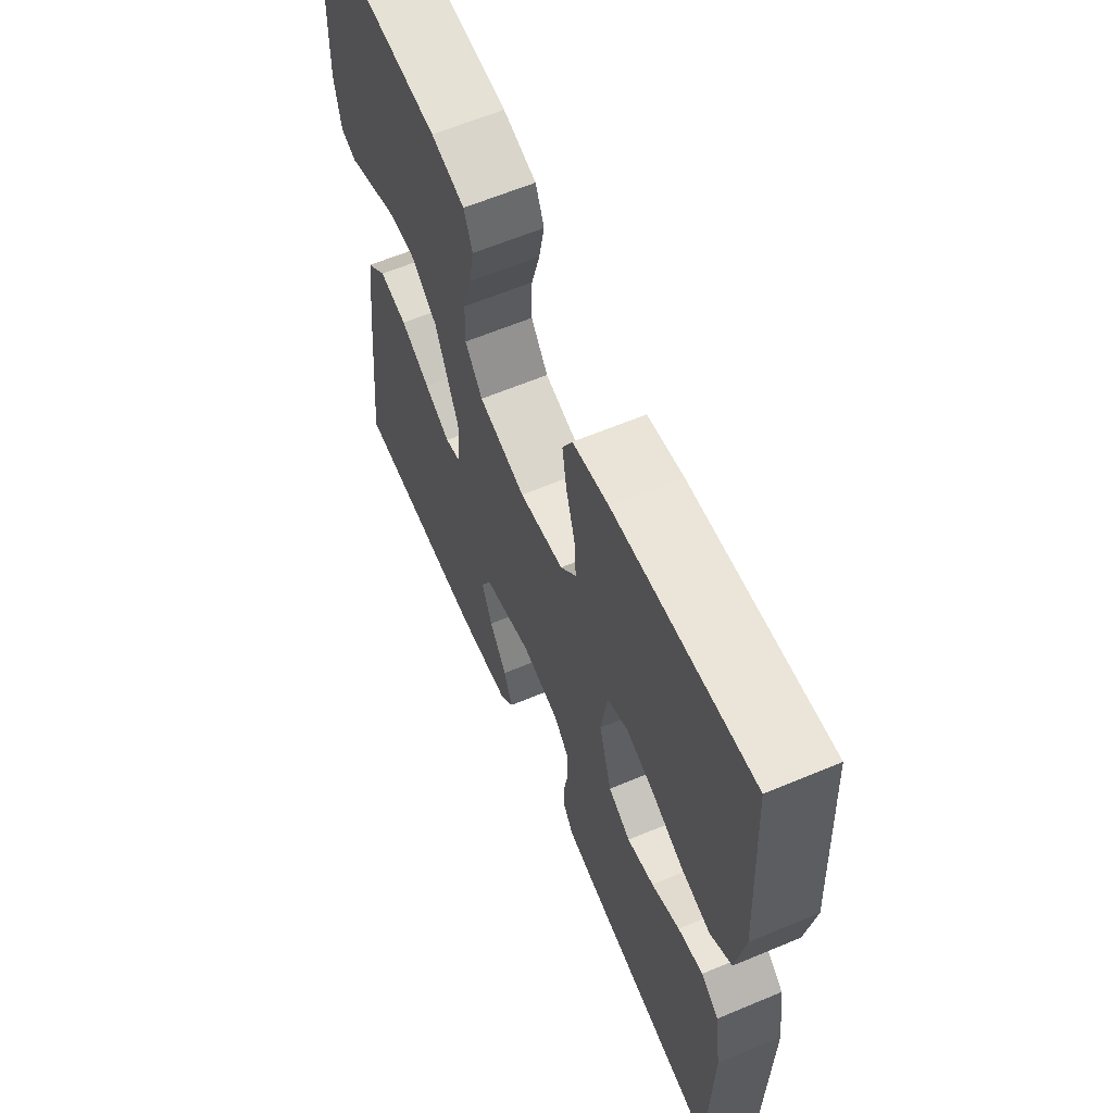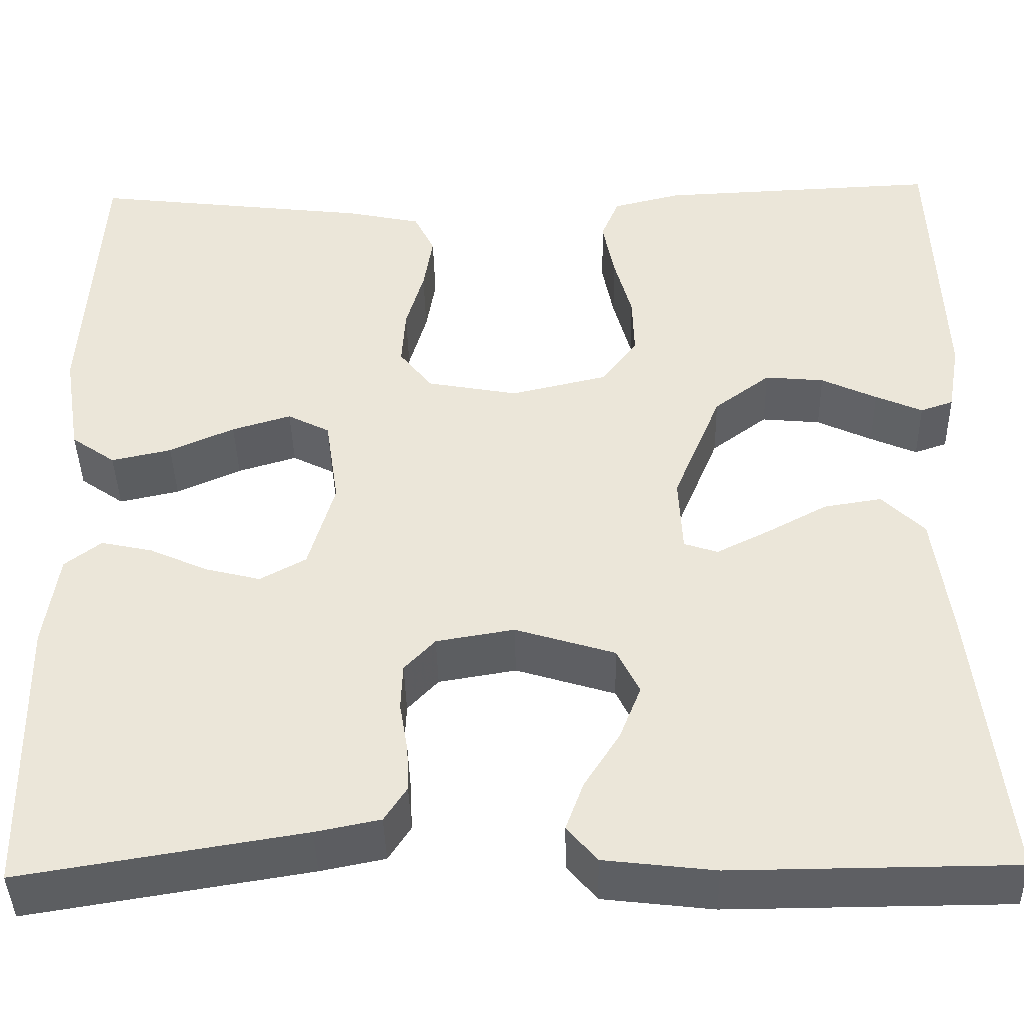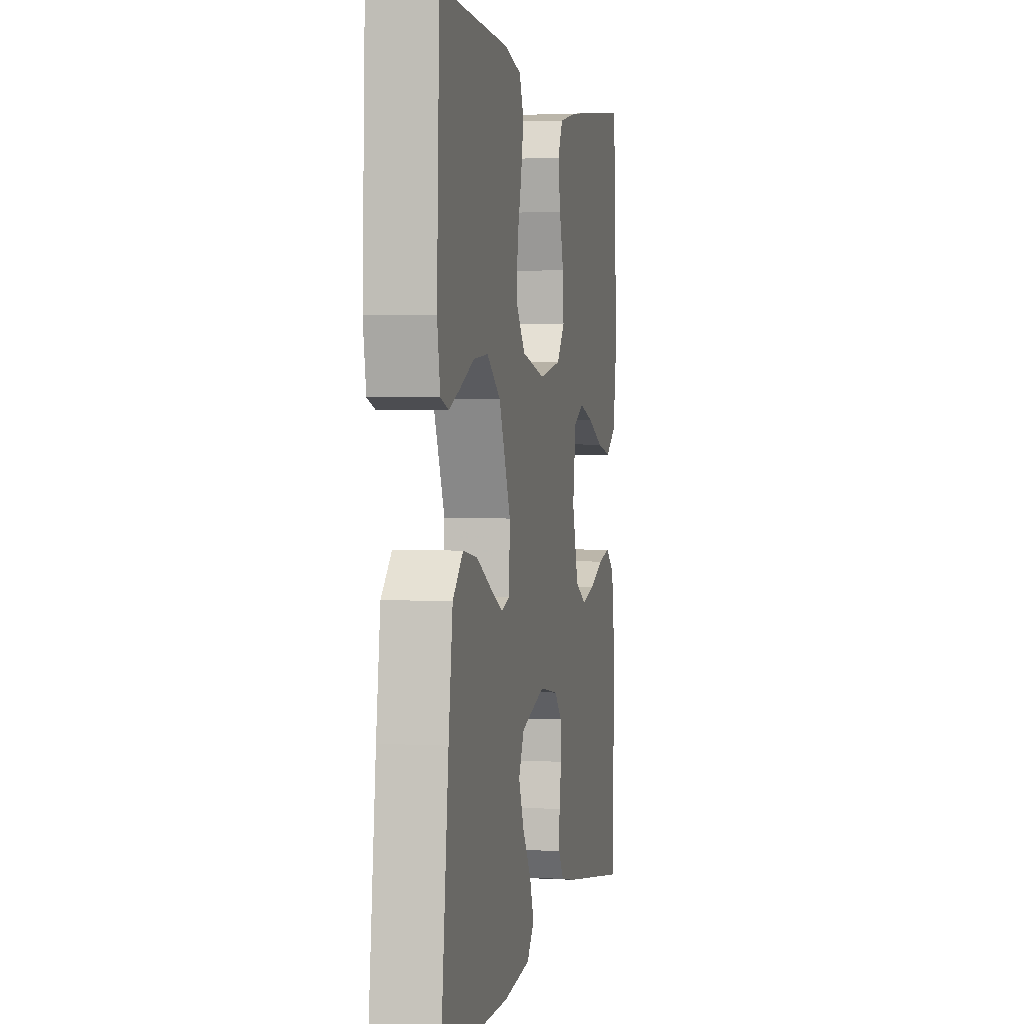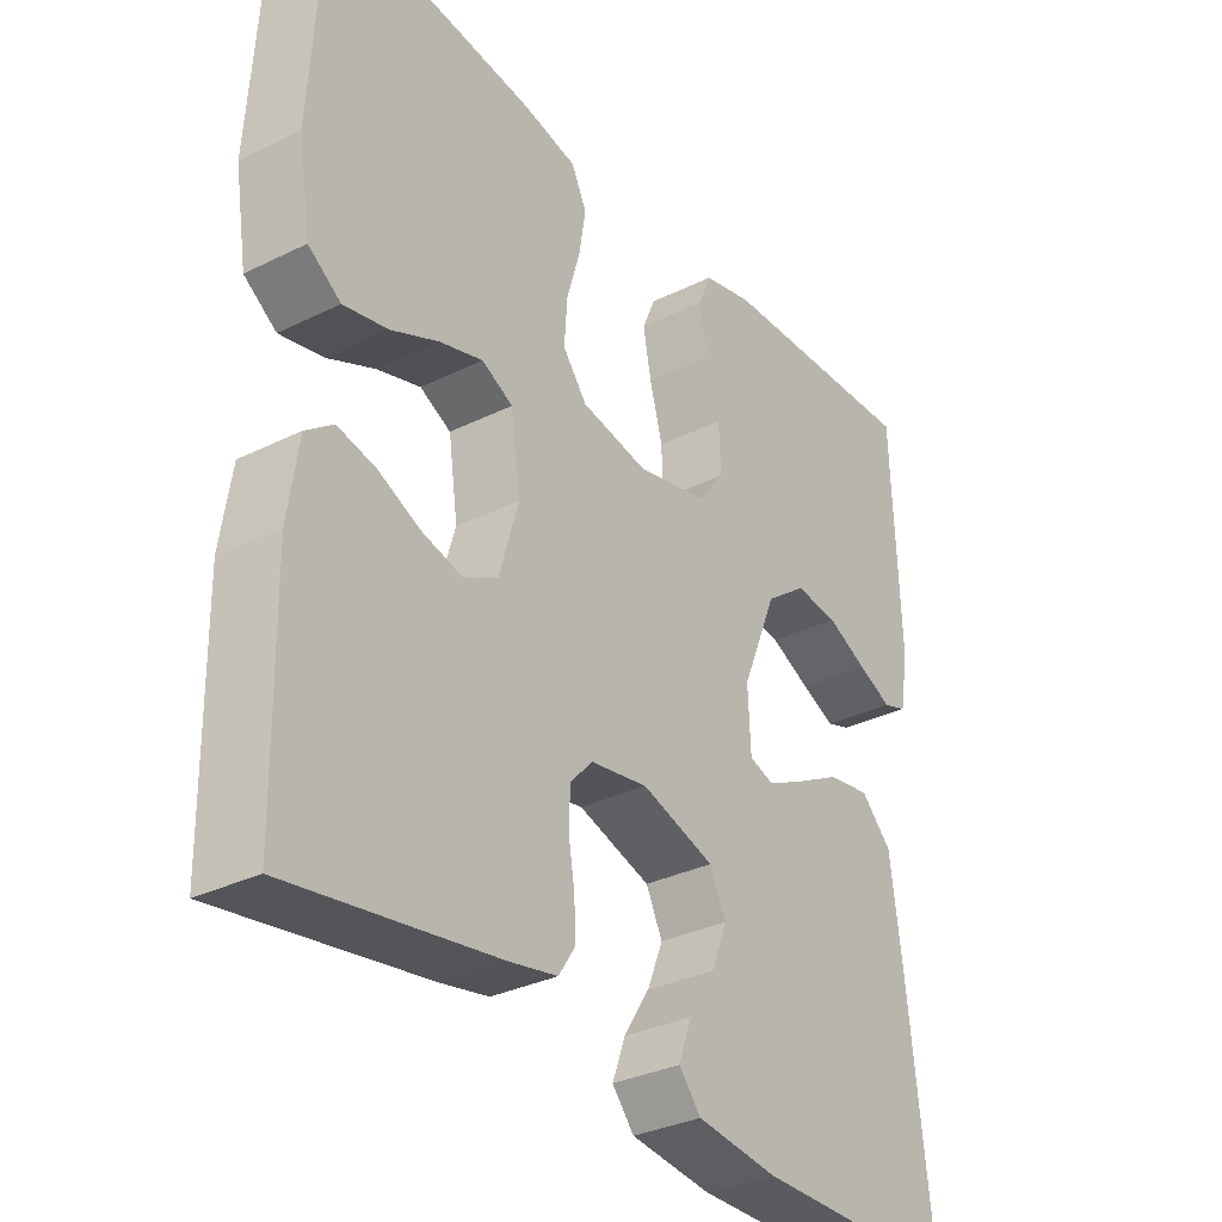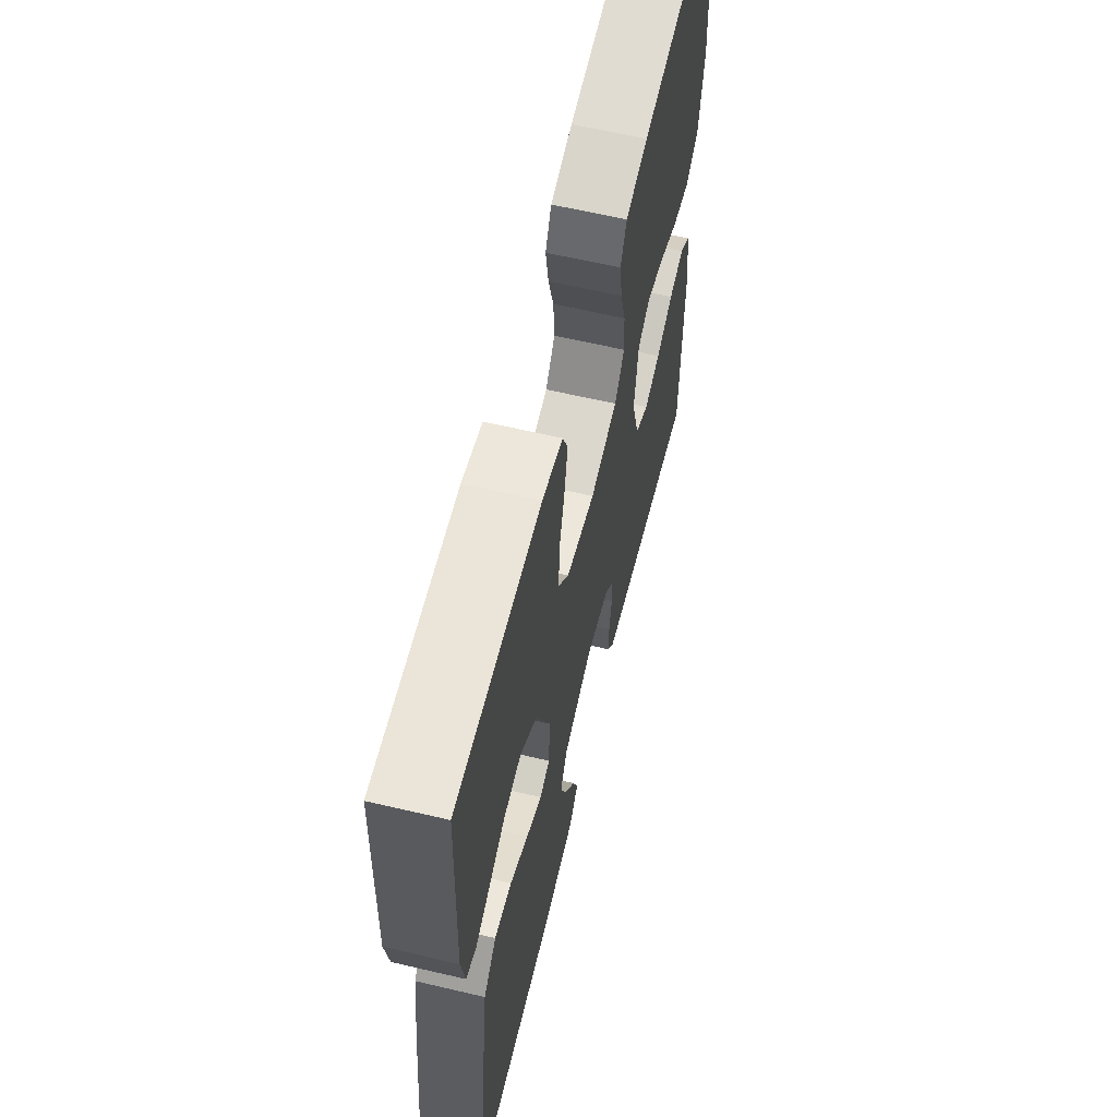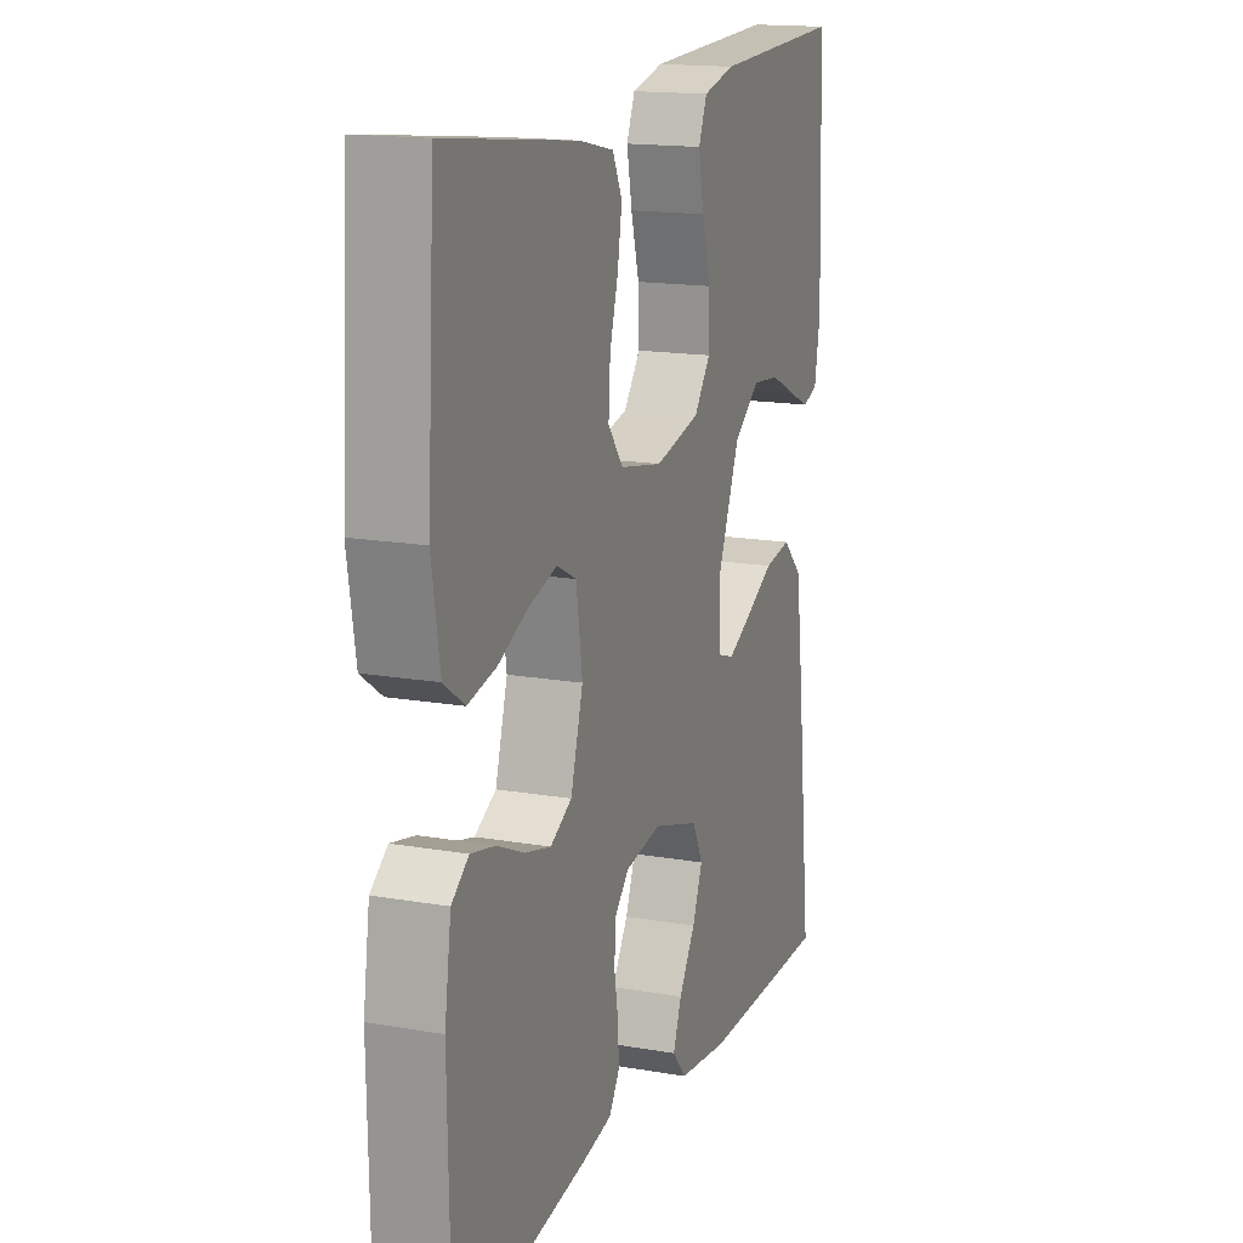
<metadata>
{"format":"obj","ext":"obj","renderer":"f3d","projection":"perspective","resolution":1024,"background":"white","views":[{"elev":62.5,"azim":-113.0,"up":"+Z"},{"elev":-41.5,"azim":1.3,"up":"+Z"},{"elev":2.4,"azim":101.5,"up":"+Z"},{"elev":-32.5,"azim":-55.5,"up":"+Z"},{"elev":61.9,"azim":103.5,"up":"+Z"},{"elev":16.0,"azim":-70.0,"up":"+Z"}]}
</metadata>
<code>
v -0.5 0.07 0.5
v -0.2 0.07 0.464
v -0.121 0.07 0.447
v -0.099 0.07 0.402
v -0.109 0.07 0.341
v -0.128 0.07 0.275
v -0.132 0.07 0.213
v -0.097 0.07 0.168
v 0 0.07 0.15
v 0.103 0.07 0.174
v 0.141 0.07 0.224
v 0.139 0.07 0.29
v 0.12 0.07 0.36
v 0.108 0.07 0.423
v 0.127 0.07 0.469
v 0.2 0.07 0.487
v 0.5 0.07 0.5
v 0.511 0.07 0.2
v 0.498 0.07 0.125
v 0.463 0.07 0.113
v 0.413 0.07 0.135
v 0.354 0.07 0.163
v 0.291 0.07 0.169
v 0.231 0.07 0.124
v 0.18 0.07 0
v 0.184 0.07 -0.082
v 0.22 0.07 -0.094
v 0.276 0.07 -0.066
v 0.341 0.07 -0.031
v 0.403 0.07 -0.021
v 0.448 0.07 -0.066
v 0.466 0.07 -0.2
v 0.5 0.07 -0.5
v 0.2 0.07 -0.502
v 0.082 0.07 -0.488
v 0.05 0.07 -0.45
v 0.069 0.07 -0.398
v 0.107 0.07 -0.338
v 0.13 0.07 -0.28
v 0.106 0.07 -0.231
v 0 0.07 -0.198
v -0.083 0.07 -0.212
v -0.116 0.07 -0.247
v -0.118 0.07 -0.297
v -0.109 0.07 -0.351
v -0.107 0.07 -0.4
v -0.131 0.07 -0.437
v -0.2 0.07 -0.451
v -0.5 0.07 -0.5
v -0.505 0.07 -0.2
v -0.49 0.07 -0.098
v -0.451 0.07 -0.068
v -0.396 0.07 -0.08
v -0.334 0.07 -0.108
v -0.275 0.07 -0.123
v -0.226 0.07 -0.096
v -0.198 0.07 0
v -0.212 0.07 0.096
v -0.257 0.07 0.119
v -0.32 0.07 0.1
v -0.389 0.07 0.069
v -0.453 0.07 0.055
v -0.5 0.07 0.088
v -0.518 0.07 0.2
v -0.5 0 0.5
v -0.2 0 0.464
v -0.121 0 0.447
v -0.099 0 0.402
v -0.109 0 0.341
v -0.128 0 0.275
v -0.132 0 0.213
v -0.097 0 0.168
v 0 0 0.15
v 0.103 0 0.174
v 0.141 0 0.224
v 0.139 0 0.29
v 0.12 0 0.36
v 0.108 0 0.423
v 0.127 0 0.469
v 0.2 0 0.487
v 0.5 0 0.5
v 0.511 0 0.2
v 0.498 0 0.125
v 0.463 0 0.113
v 0.413 0 0.135
v 0.354 0 0.163
v 0.291 0 0.169
v 0.231 0 0.124
v 0.18 0 0
v 0.184 0 -0.082
v 0.22 0 -0.094
v 0.276 0 -0.066
v 0.341 0 -0.031
v 0.403 0 -0.021
v 0.448 0 -0.066
v 0.466 0 -0.2
v 0.5 0 -0.5
v 0.2 0 -0.502
v 0.082 0 -0.488
v 0.05 0 -0.45
v 0.069 0 -0.398
v 0.107 0 -0.338
v 0.13 0 -0.28
v 0.106 0 -0.231
v 0 0 -0.198
v -0.083 0 -0.212
v -0.116 0 -0.247
v -0.118 0 -0.297
v -0.109 0 -0.351
v -0.107 0 -0.4
v -0.131 0 -0.437
v -0.2 0 -0.451
v -0.5 0 -0.5
v -0.505 0 -0.2
v -0.49 0 -0.098
v -0.451 0 -0.068
v -0.396 0 -0.08
v -0.334 0 -0.108
v -0.275 0 -0.123
v -0.226 0 -0.096
v -0.198 0 0
v -0.212 0 0.096
v -0.257 0 0.119
v -0.32 0 0.1
v -0.389 0 0.069
v -0.453 0 0.055
v -0.5 0 0.088
v -0.518 0 0.2
f 4 5 6
f 3 4 6
f 2 3 6
f 1 2 6
f 64 1 6
f 63 64 6
f 62 63 6
f 61 62 6
f 60 61 6
f 59 60 6 7
f 58 59 7 8
f 57 58 8 9
f 56 57 9 10
f 52 53 54
f 51 52 54
f 50 51 54
f 49 50 54
f 48 49 54
f 47 48 54
f 46 47 54
f 45 46 54
f 44 45 54
f 43 44 54 55
f 42 43 55 56
f 36 37 38
f 35 36 38
f 34 35 38
f 33 34 38
f 32 33 38
f 31 32 38
f 30 31 38
f 29 30 38
f 28 29 38 39
f 27 28 39 40
f 20 21 22
f 19 20 22
f 18 19 22
f 17 18 22
f 16 17 22
f 15 16 22
f 14 15 22
f 13 14 22
f 12 13 22
f 11 12 22 23
f 10 11 23 24
f 10 24 25
f 56 10 25
f 42 56 25
f 41 42 25
f 26 27 40 41
f 25 26 41
f 70 69 68
f 70 68 67
f 70 67 66
f 70 66 65
f 70 65 128
f 70 128 127
f 70 127 126
f 70 126 125
f 70 125 124
f 71 70 124 123
f 72 71 123 122
f 73 72 122 121
f 74 73 121 120
f 118 117 116
f 118 116 115
f 118 115 114
f 118 114 113
f 118 113 112
f 118 112 111
f 118 111 110
f 118 110 109
f 118 109 108
f 119 118 108 107
f 120 119 107 106
f 102 101 100
f 102 100 99
f 102 99 98
f 102 98 97
f 102 97 96
f 102 96 95
f 102 95 94
f 102 94 93
f 103 102 93 92
f 104 103 92 91
f 86 85 84
f 86 84 83
f 86 83 82
f 86 82 81
f 86 81 80
f 86 80 79
f 86 79 78
f 86 78 77
f 86 77 76
f 87 86 76 75
f 88 87 75 74
f 89 88 74
f 89 74 120
f 89 120 106
f 89 106 105
f 105 104 91 90
f 105 90 89
f 1 65 66 2
f 2 66 67 3
f 3 67 68 4
f 4 68 69 5
f 5 69 70 6
f 6 70 71 7
f 7 71 72 8
f 8 72 73 9
f 9 73 74 10
f 10 74 75 11
f 11 75 76 12
f 12 76 77 13
f 13 77 78 14
f 14 78 79 15
f 15 79 80 16
f 16 80 81 17
f 17 81 82 18
f 18 82 83 19
f 19 83 84 20
f 20 84 85 21
f 21 85 86 22
f 22 86 87 23
f 23 87 88 24
f 24 88 89 25
f 25 89 90 26
f 26 90 91 27
f 27 91 92 28
f 28 92 93 29
f 29 93 94 30
f 30 94 95 31
f 31 95 96 32
f 32 96 97 33
f 33 97 98 34
f 34 98 99 35
f 35 99 100 36
f 36 100 101 37
f 37 101 102 38
f 38 102 103 39
f 39 103 104 40
f 40 104 105 41
f 41 105 106 42
f 42 106 107 43
f 43 107 108 44
f 44 108 109 45
f 45 109 110 46
f 46 110 111 47
f 47 111 112 48
f 48 112 113 49
f 49 113 114 50
f 50 114 115 51
f 51 115 116 52
f 52 116 117 53
f 53 117 118 54
f 54 118 119 55
f 55 119 120 56
f 56 120 121 57
f 57 121 122 58
f 58 122 123 59
f 59 123 124 60
f 60 124 125 61
f 61 125 126 62
f 62 126 127 63
f 63 127 128 64
f 64 128 65 1

</code>
